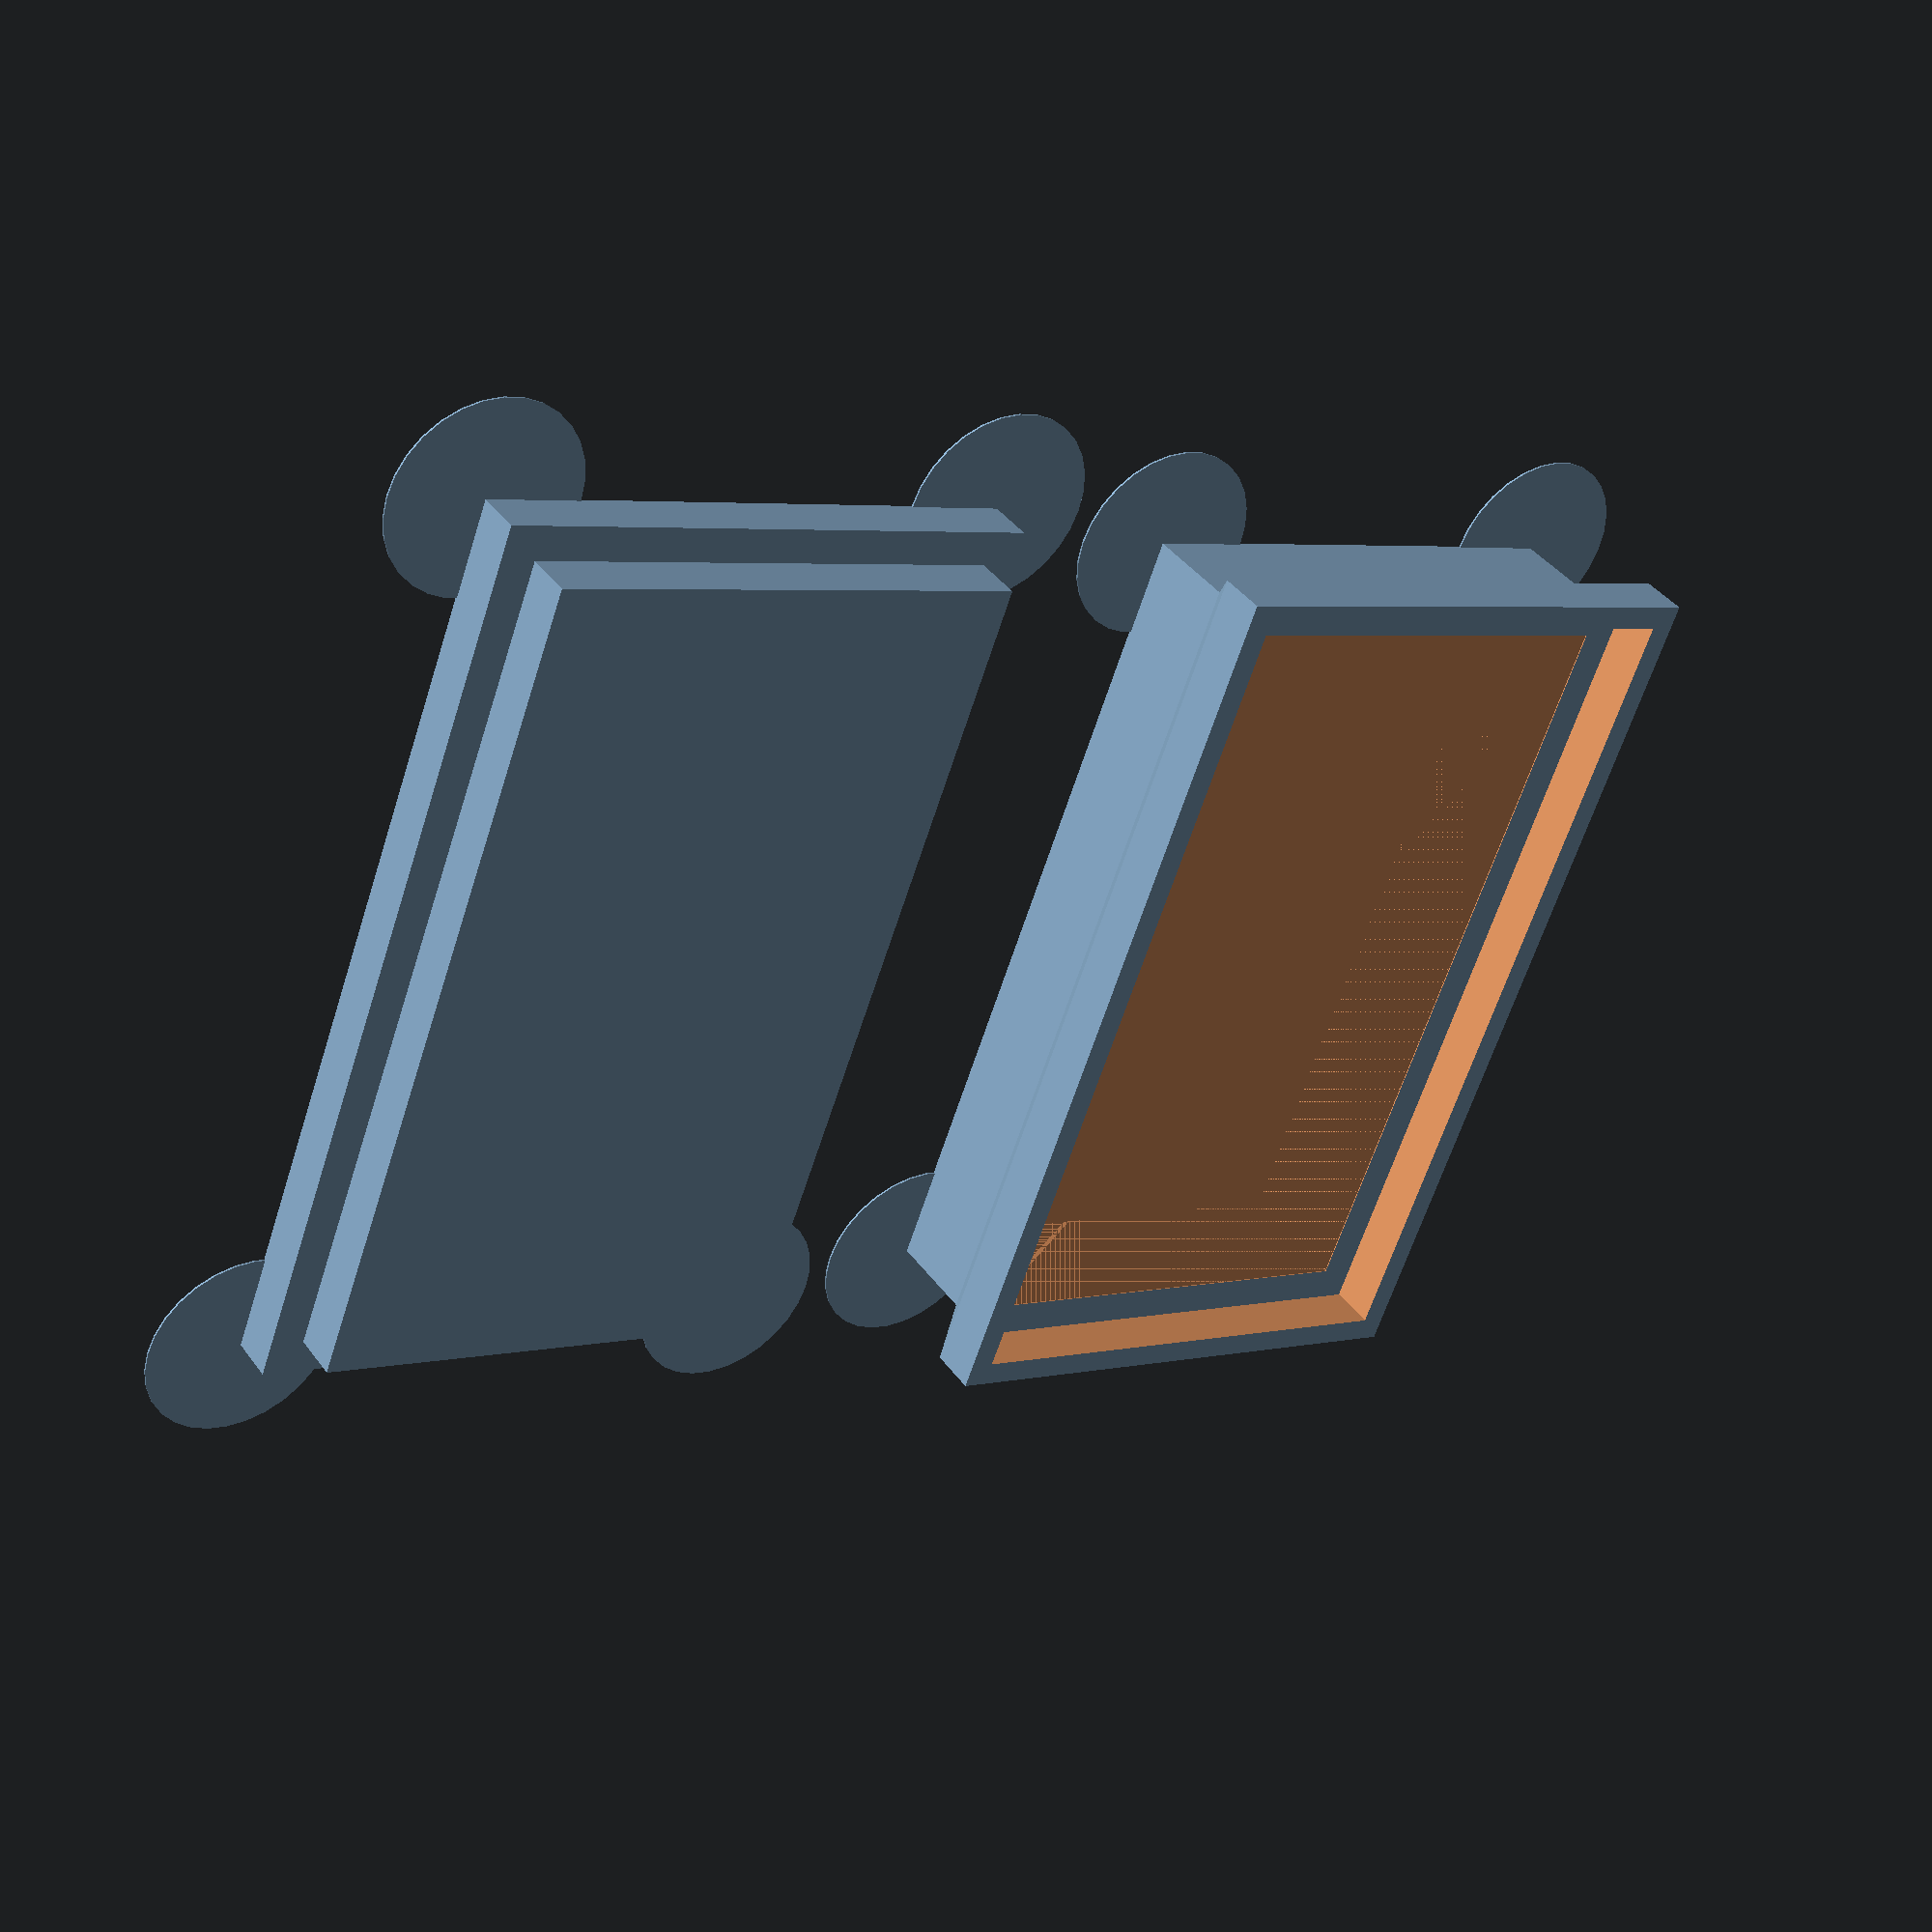
<openscad>
// Display the Cover
display_cover = "yes"; // [yes,no]
// Display the box
display_box = "yes"; // [yes,no]
// Create ears at the corner
with_antiwarp_ears = "yes"; // [yes,no]


// the x length inside the box (the resulting x of the box is inner_x + 2*wall)
inner_x = 45;
// the y length inside the box
inner_y = 80;
// the z height inside the box, until the stacking frame begins
inner_z = 13;

// the z height of the stacking frame
stack_z = 5;
// per side gap between the box-bottom and the stacking frame (box bttom = inner_x + 2*wall; inner stackingframe x = inner_x + 2*wall + 2*stack_gap)
stack_gap = 1;

// wall thickness
wall = 2.5;
// bottom thickness
bottom = 1;

// start-height for overhang suport (should be >stack_z )
support_start_height = 10;

// height of the cover (the stacking part has the "stack_z"-height)
cover_height = 5;

// radius of the antiwarp ear
ear_radius = 10;
// height of the antiwarp ear, should be your layer-height for easy cutoff
ear_height = 0.2;


if(display_cover == "yes"){
	stackable_box_cover(inner_x,inner_y,stack_z,stack_gap,wall,cover_height);
	if(with_antiwarp_ears == "yes"){
		ears(0, 0, inner_x + wall*4 + stack_gap*2, inner_y + wall*4 + stack_gap*2);
	}
}


if(display_box == "yes"){
translate([inner_x + wall*4 + stack_gap*2 + ear_radius*2 + 2,wall + stack_gap,0]){
	stackable_box(inner_x,inner_y,inner_z,stack_z,stack_gap,wall,bottom,support_start_height);
	if(with_antiwarp_ears == "yes"){
		difference() {
			ears(0, 0, inner_x + wall*2, inner_y + wall*2);
			translate([wall,wall, 0]) 
				cube([inner_x, inner_y, inner_z*2]);
		}
	}
}
}


module stackable_box_cover(x, y,stack_z, gap, w,c) {
	cube([x + w*4 + gap*2, y + w*4 + gap*2, c]);
	translate([w+gap, w+gap, 0])
		cube([x + w*2, y + w*2, stack_z+c]);


}


module stackable_box(x, y, z,stack_z, gap, w, b, supheight) {
	box(x, y, z, w, b);
	translate([-wall-gap, -wall-gap, z+b])
		box(x + wall*2 + gap*2, y + wall*2 + gap*2, stack_z, w, 0);

	difference() {
		hull() {
			translate([-wall-gap, -wall-gap, z+b]) 
				box(x + wall*2 + gap*2, y + wall*2 + gap*2, 0.1, w, 0);
			translate([0, 0, supheight]) 
				box(x, y, 0.1, w, b);
		}
		translate([w,w, 0]) 
			cube([x, y, z*2]);
	}


}

module box(x, y, z, w,b) {
	difference() {
		cube([(x + (2 * w)), (y + (2 * w)), (z + b)]);
		translate([w, w, b]) 
			cube([x, y, (z * 2)]);
	}
}

module ears(xmin, ymin, xmax, ymax) {
	translate([xmin, ymin, 0]) cylinder(r = ear_radius, h = ear_height);
	translate([xmin, ymax, 0]) cylinder(r = ear_radius, h = ear_height);
	translate([xmax, ymin, 0]) cylinder(r = ear_radius, h = ear_height);
	translate([xmax, ymax, 0]) cylinder(r = ear_radius, h = ear_height);
}

</openscad>
<views>
elev=140.5 azim=200.8 roll=212.2 proj=p view=solid
</views>
